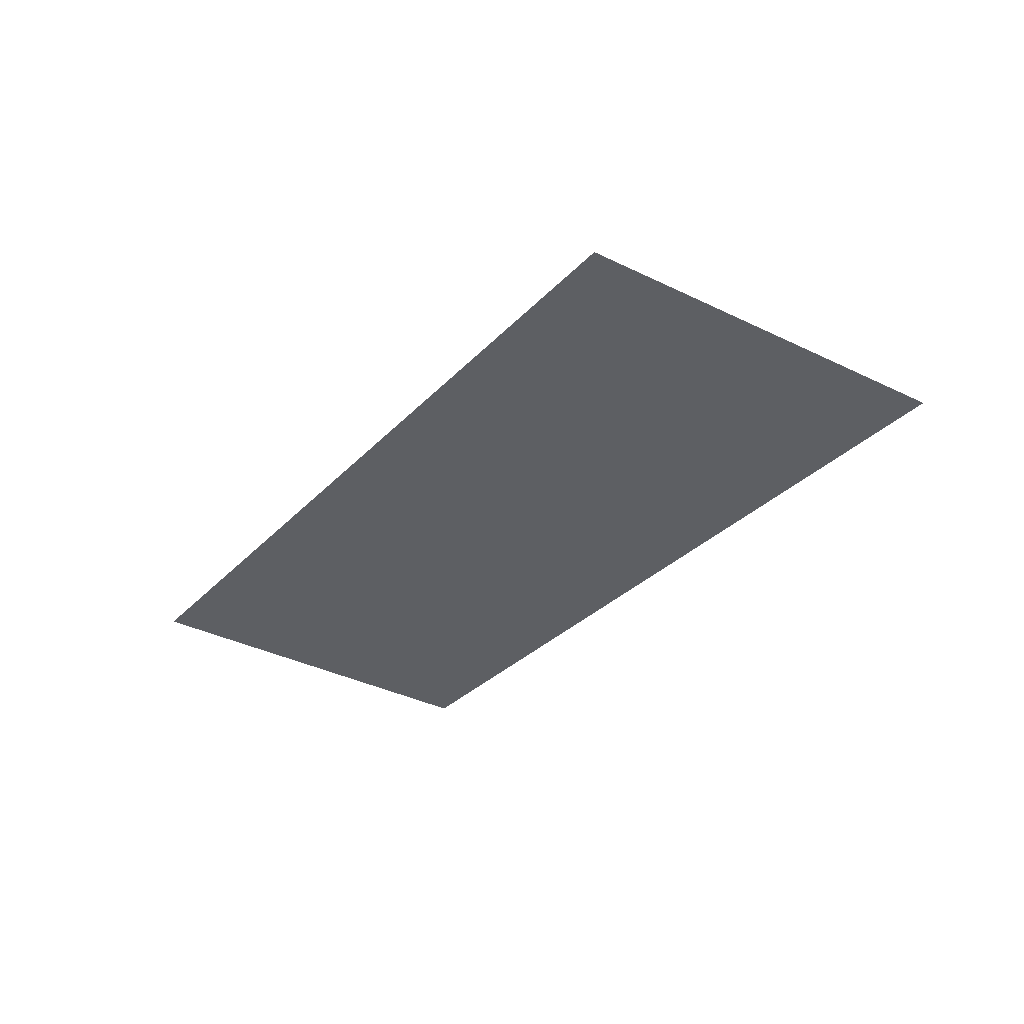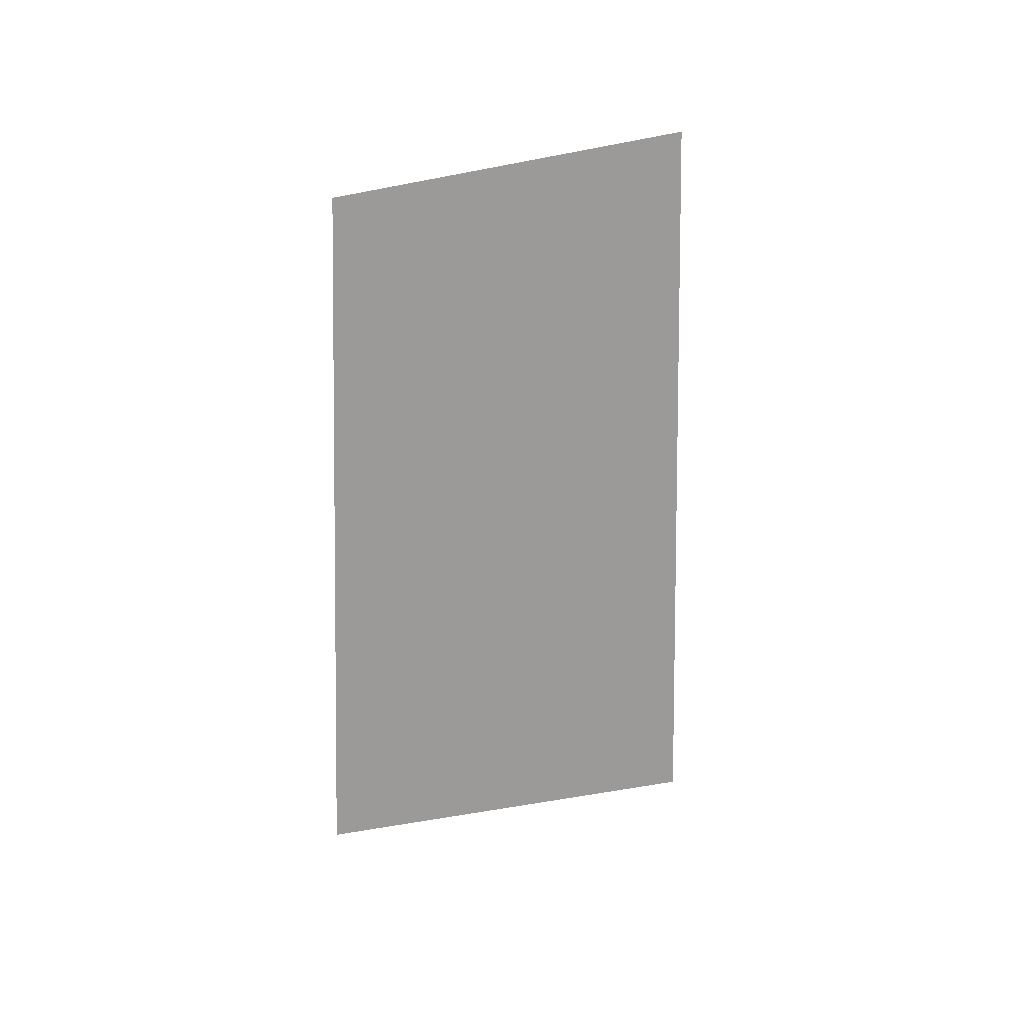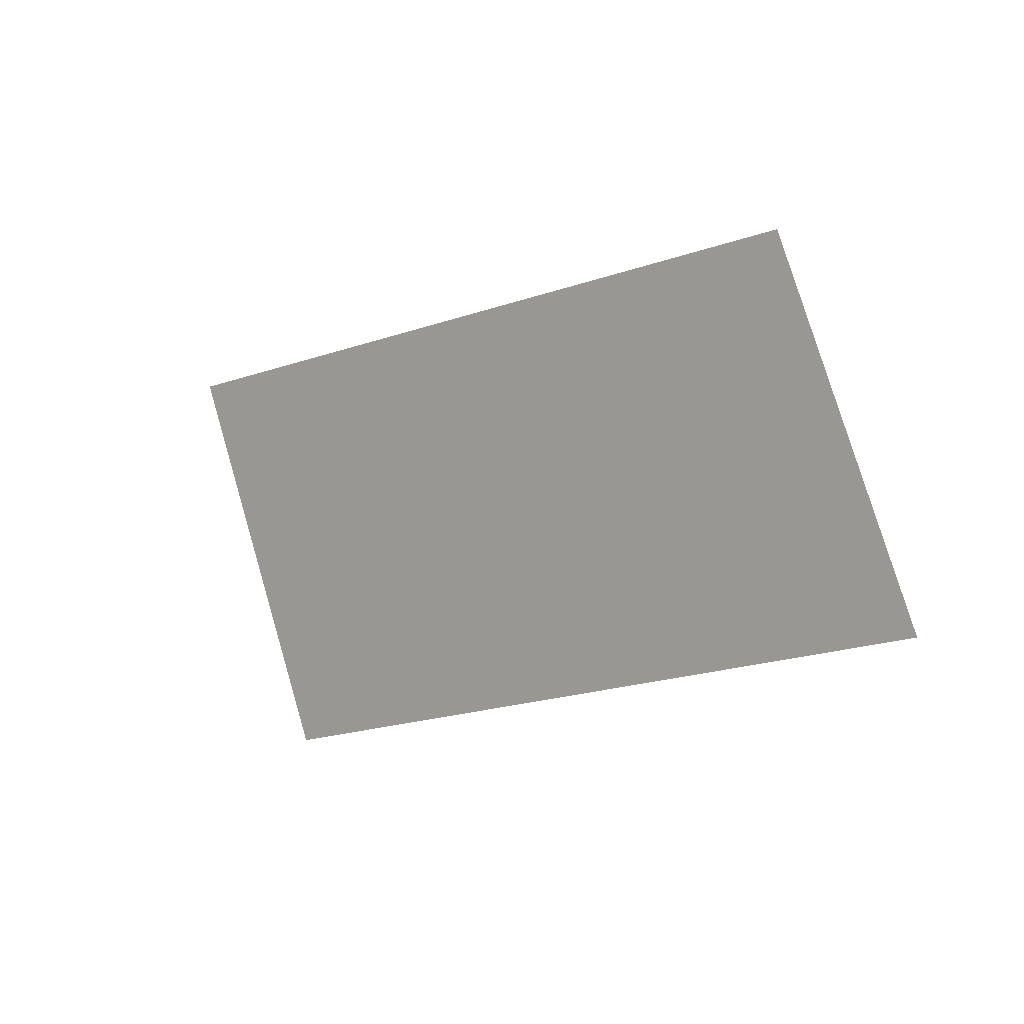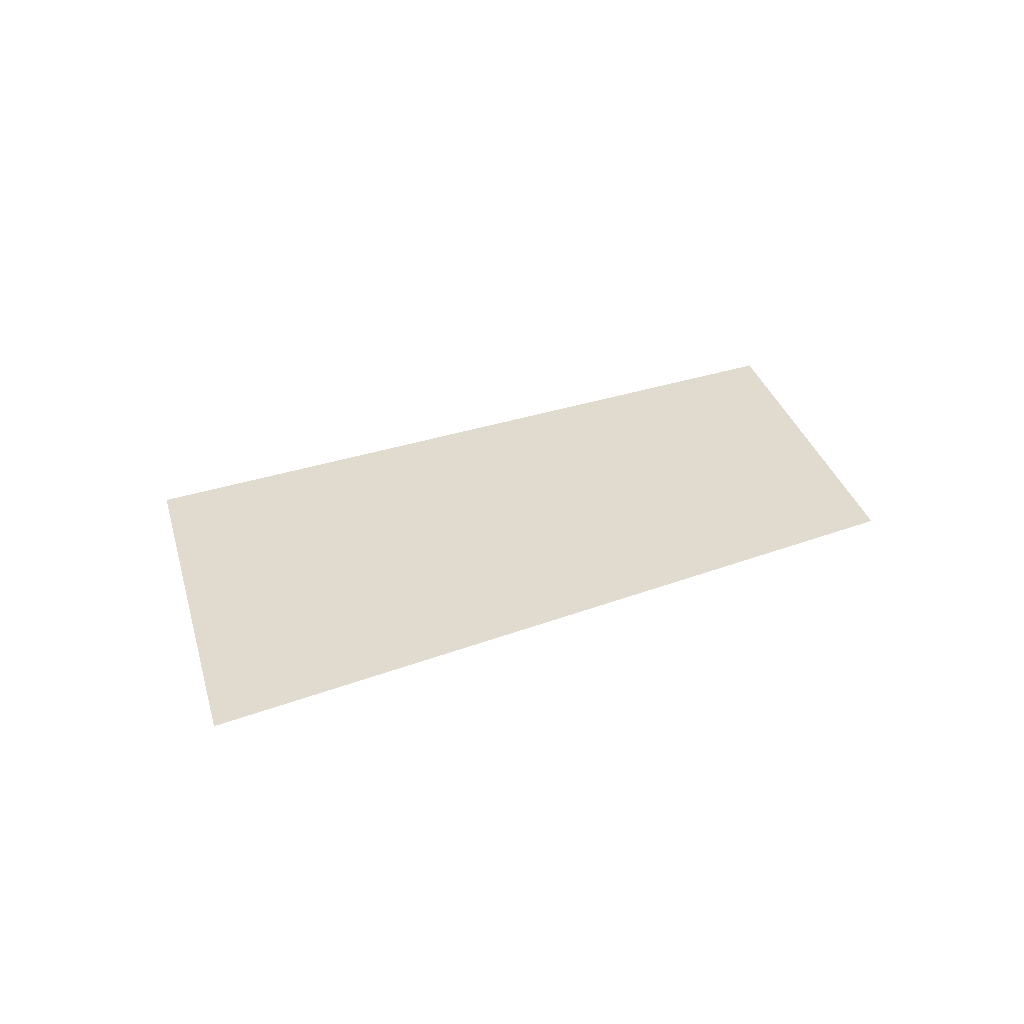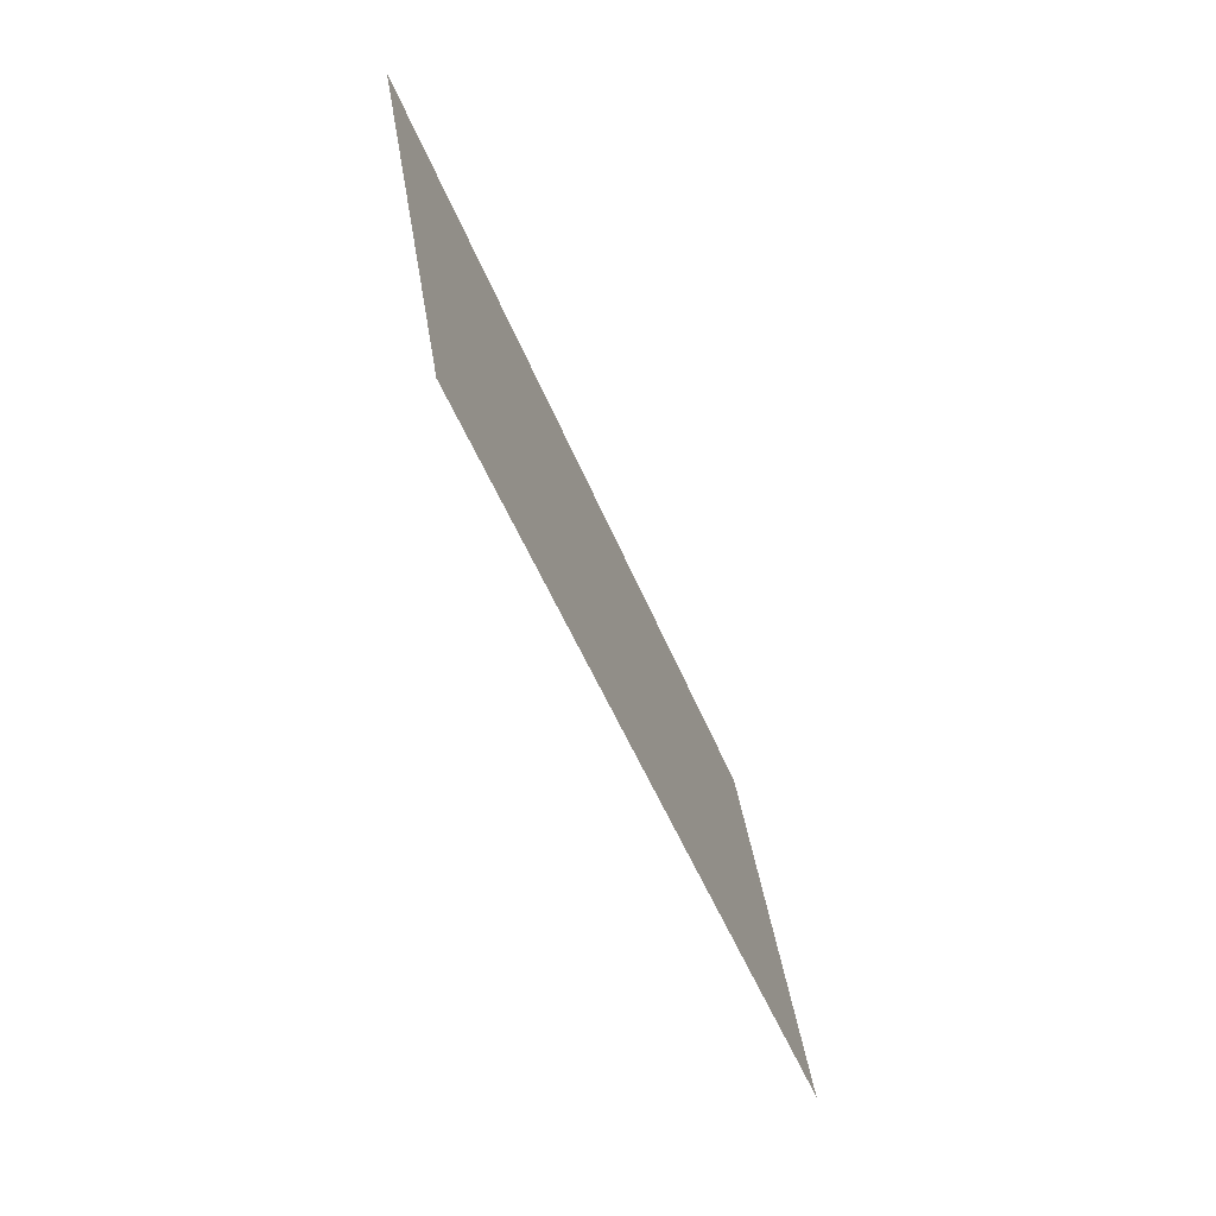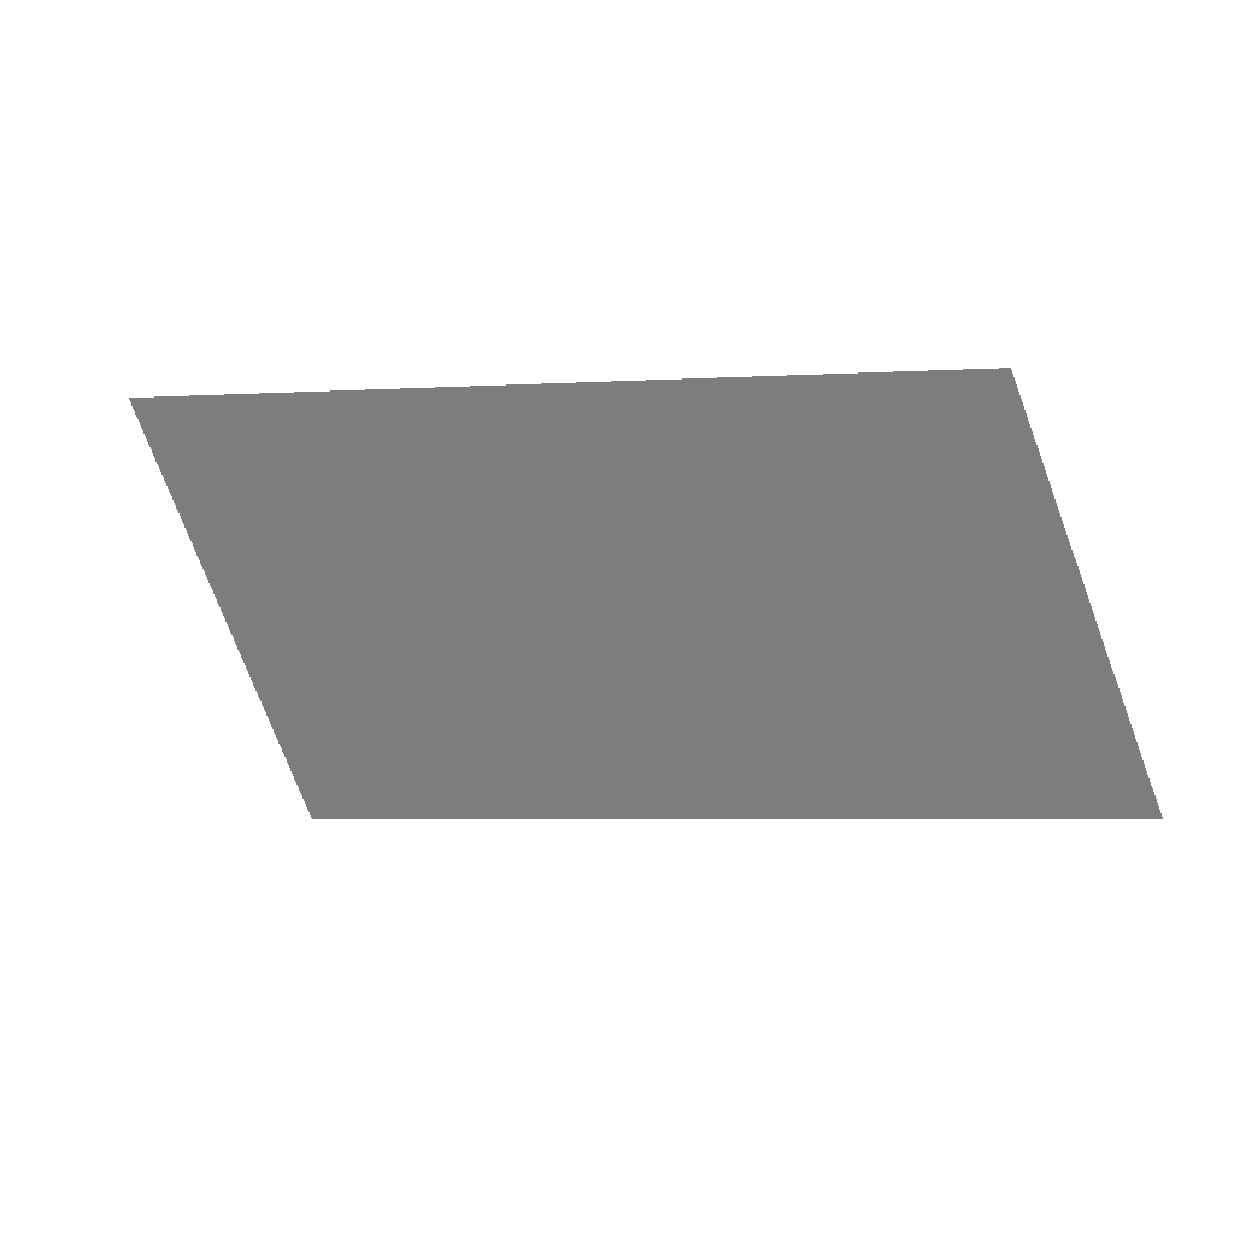
<metadata>
{"format":"obj","ext":"obj","renderer":"f3d","projection":"perspective","resolution":1024,"background":"white","views":[{"elev":-40.4,"azim":37.3,"up":"+Z"},{"elev":-69.5,"azim":-101.9,"up":"+Z"},{"elev":3.6,"azim":-138.4,"up":"+Y"},{"elev":33.4,"azim":142.5,"up":"+Z"},{"elev":-68.1,"azim":113.2,"up":"+Y"},{"elev":26.2,"azim":-157.1,"up":"+Y"}]}
</metadata>
<code>
o section.042_Plane.043
v 33.04 27.98 0
v 32.48 26.64 0
v 35.99 27.45 0
v 35.39 25.97 0
f 2 3 1
f 2 4 3

</code>
